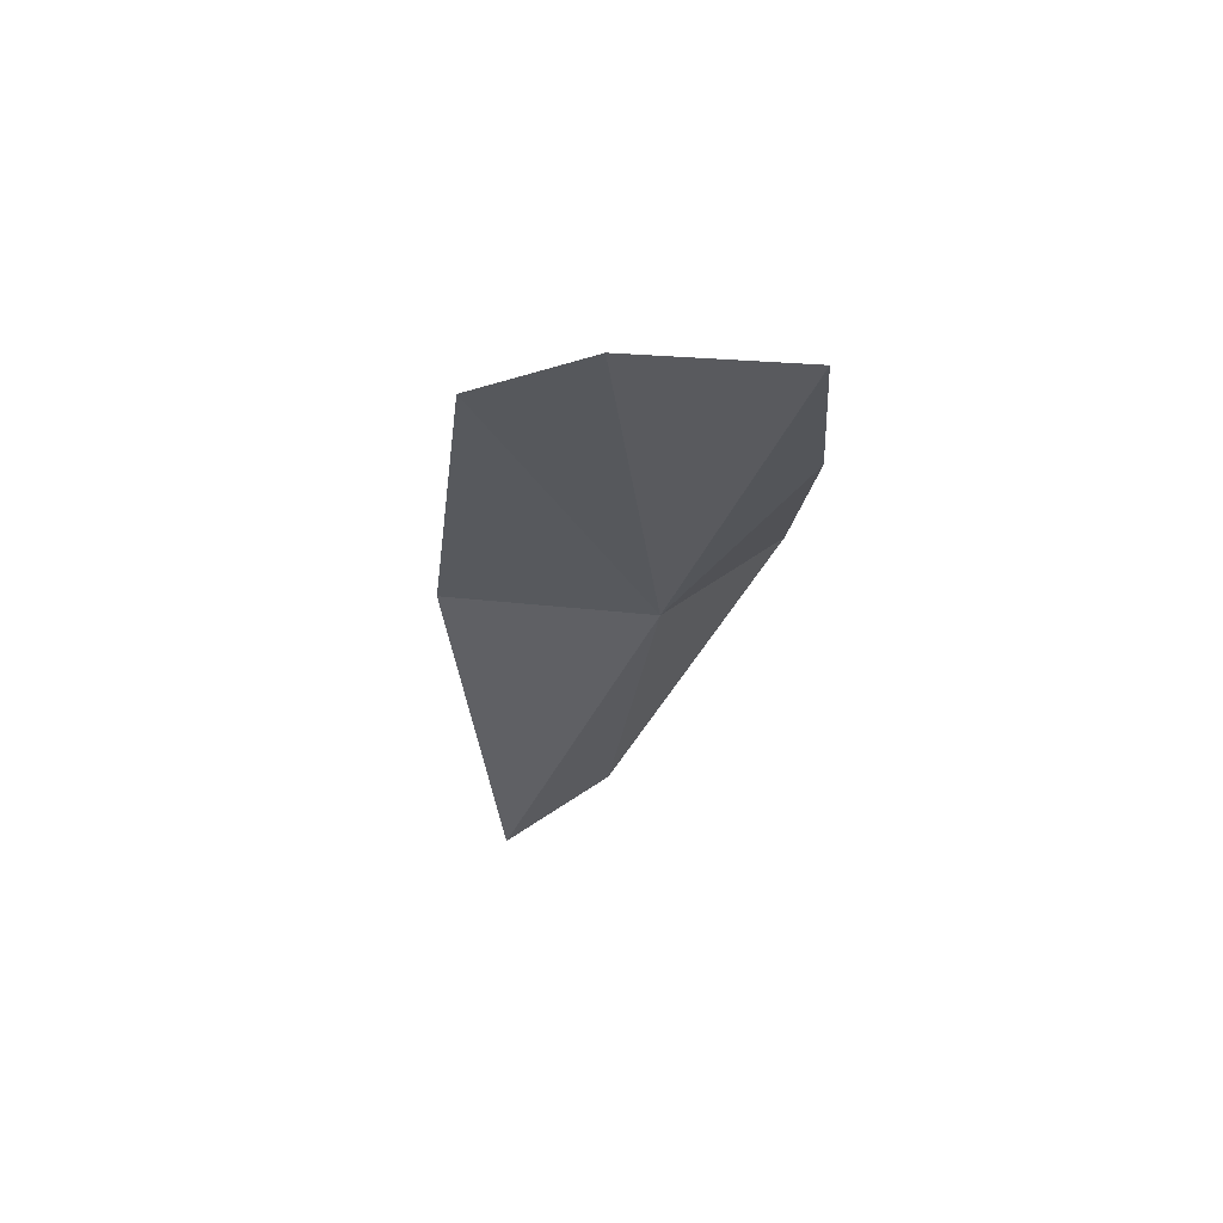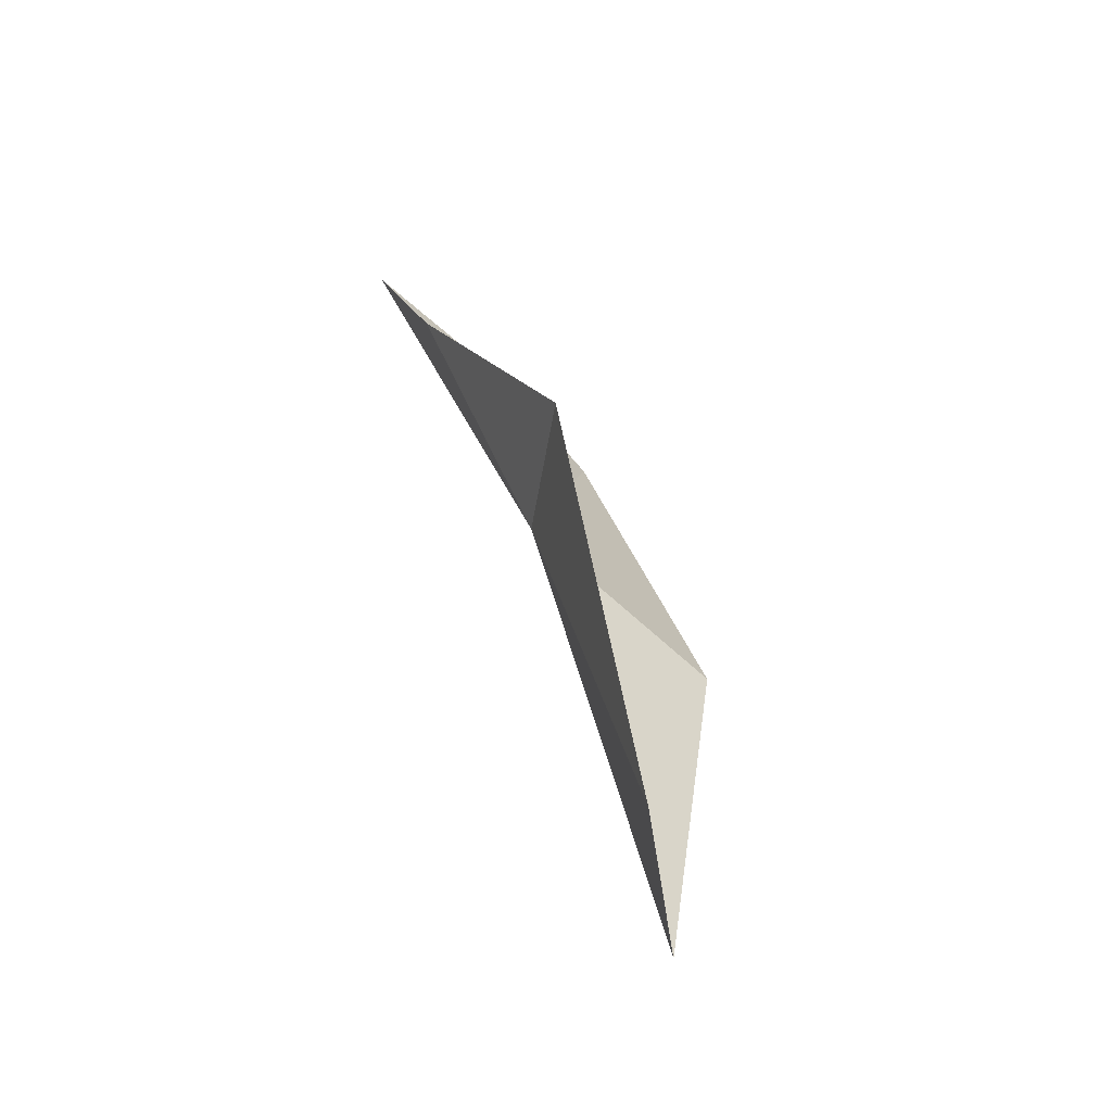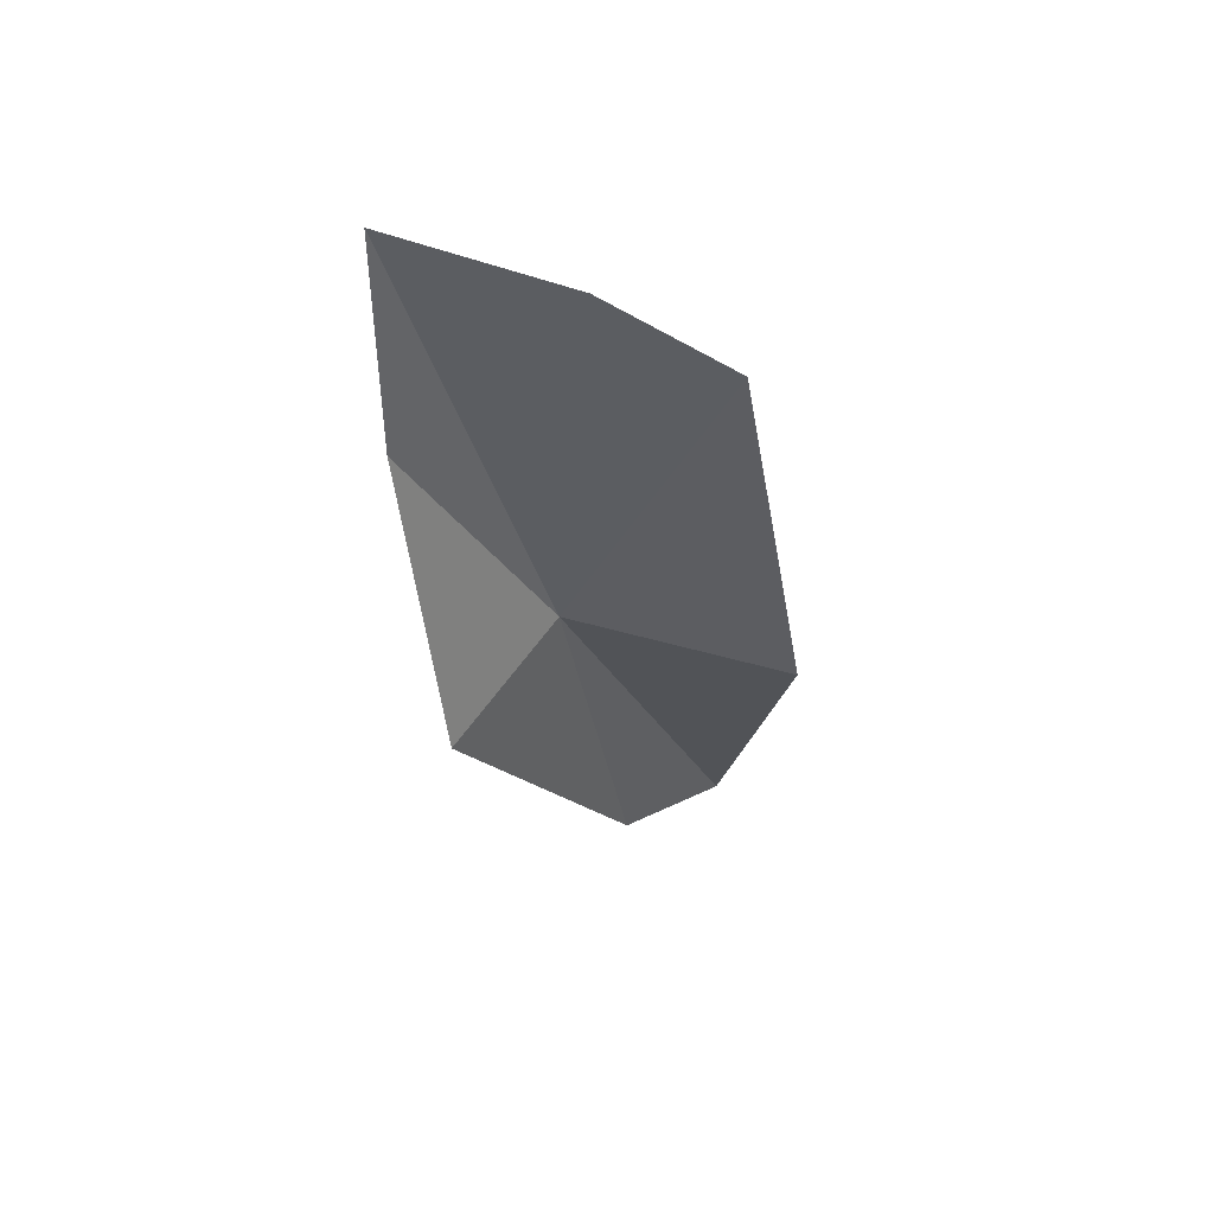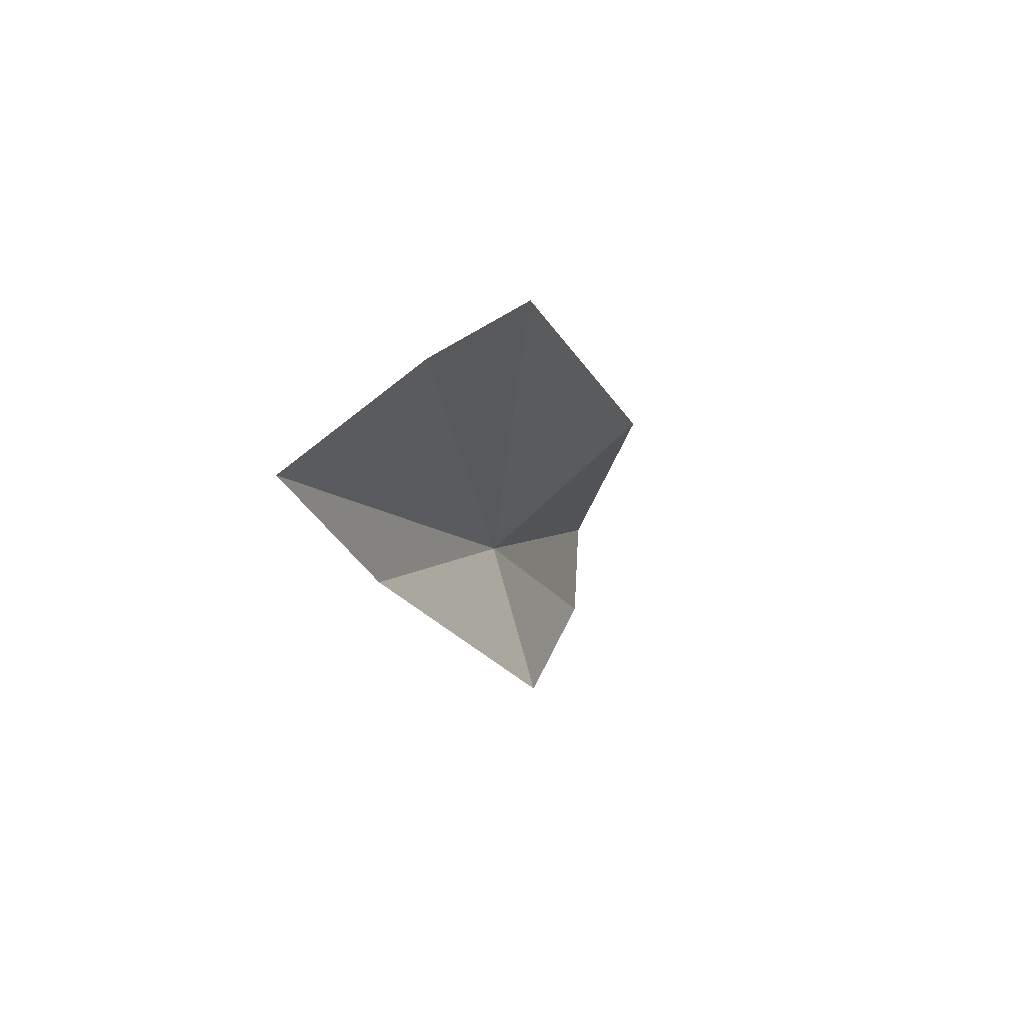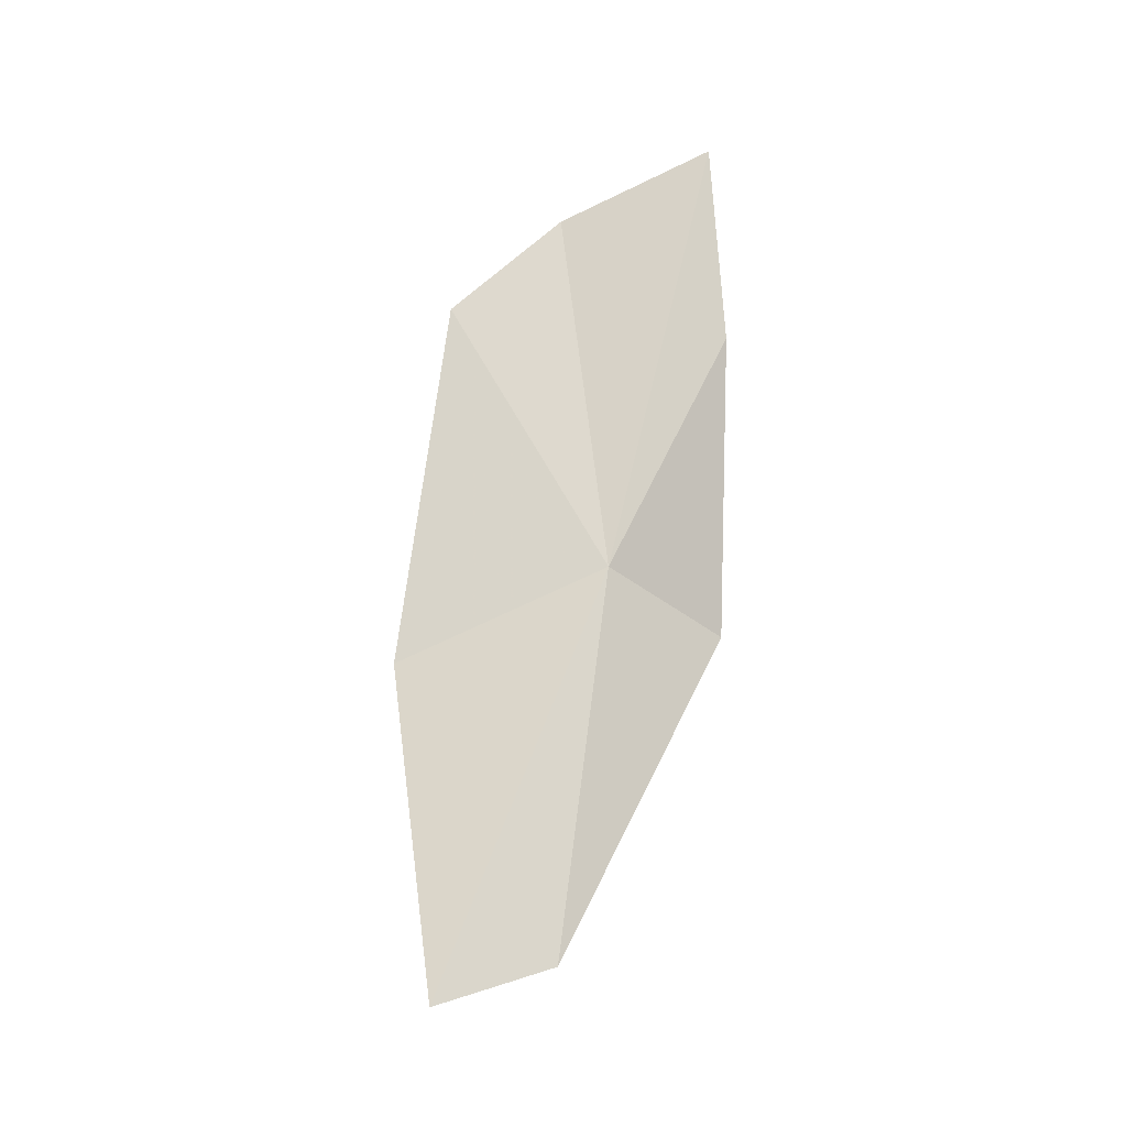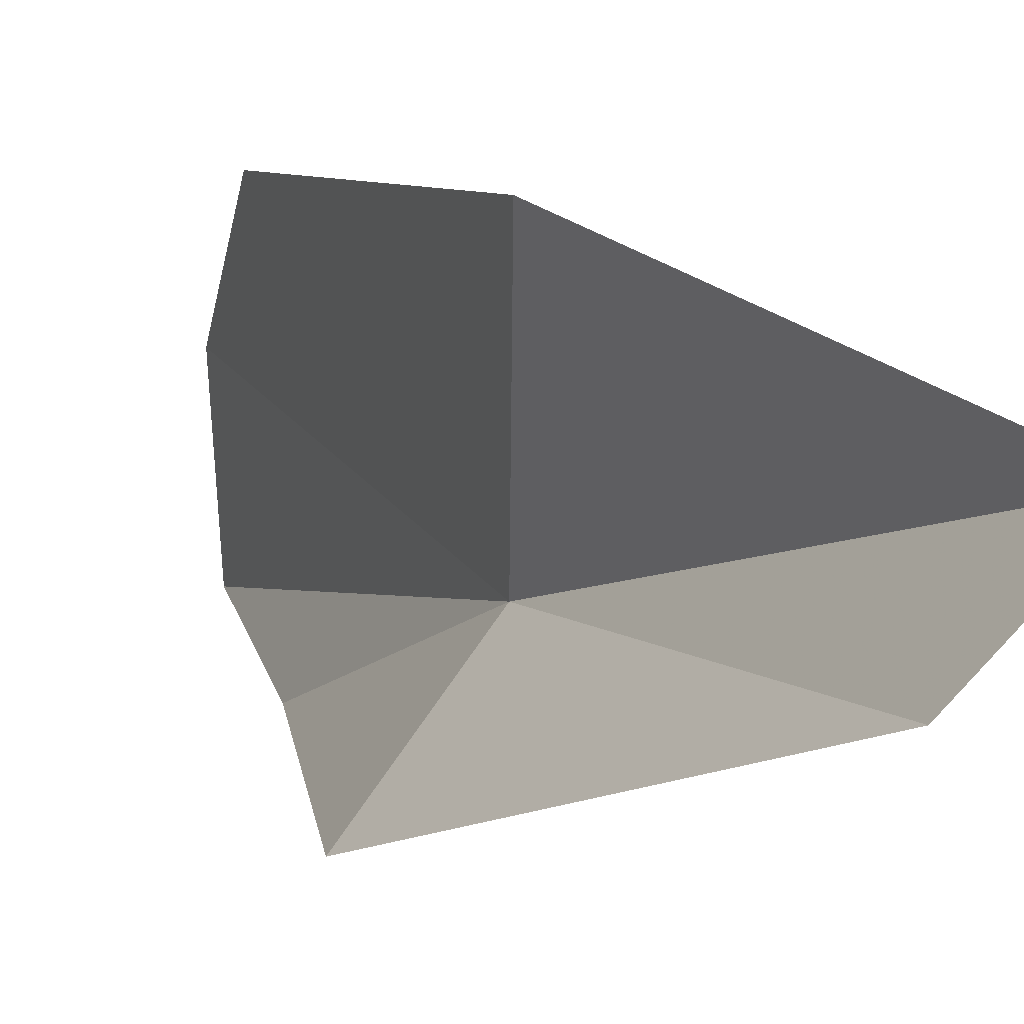
<metadata>
{"format":"obj","ext":"obj","renderer":"f3d","projection":"perspective","resolution":1024,"background":"white","views":[{"elev":51.1,"azim":-82.2,"up":"+Z"},{"elev":-51.9,"azim":39.6,"up":"+Z"},{"elev":66.7,"azim":86.0,"up":"+Z"},{"elev":76.4,"azim":32.6,"up":"+Z"},{"elev":-38.6,"azim":-83.3,"up":"+Z"},{"elev":15.9,"azim":143.0,"up":"+Y"}]}
</metadata>
<code>
v 0.0197 -0.04099 0.01051
v 0.02026 -0.03723 0.0001833
v 0.02158 -0.03962 0.001589
v 0.02077 -0.03594 0.009005
v 0.01836 -0.03733 0.01789
v 0.0188 -0.04401 0.01654
v 0.01678 -0.04391 0.02103
v 0.01767 -0.04013 0.01995
v 0.02239 -0.04338 0.0103
f 1 3 2
f 1 4 5
f 1 2 4
f 1 7 6
f 1 8 7
f 1 9 3
f 1 6 9
f 1 5 8

</code>
